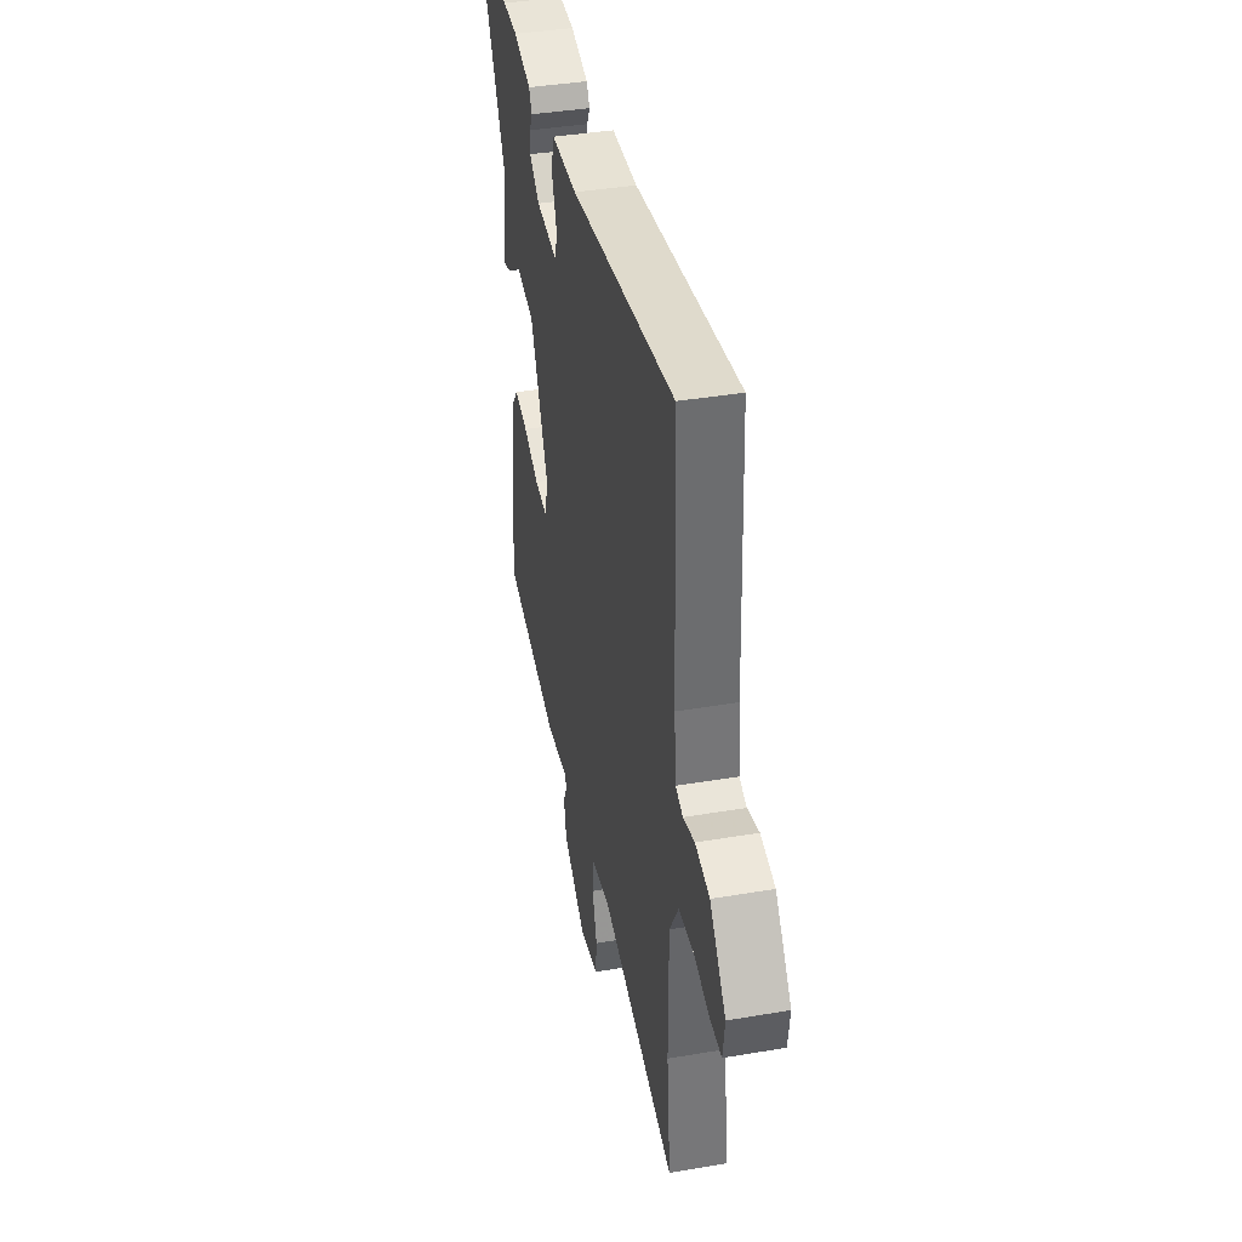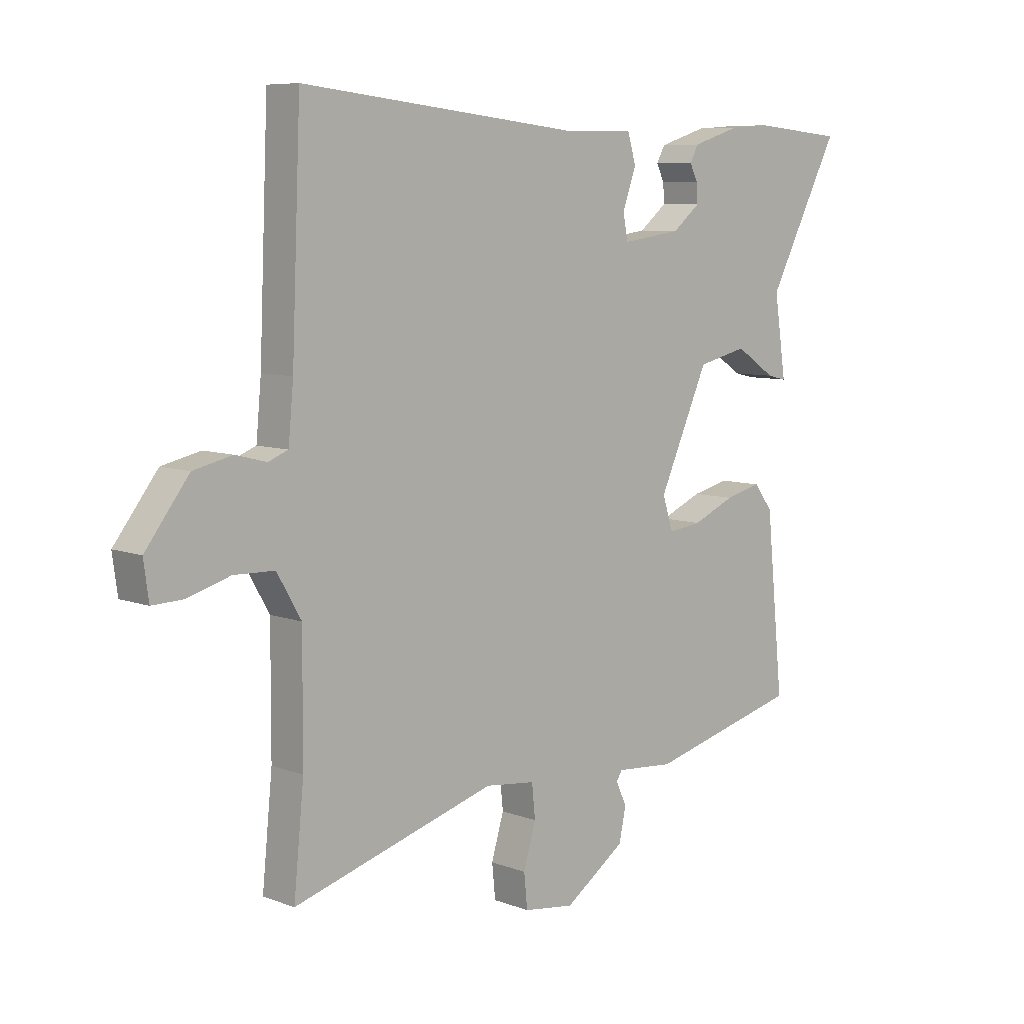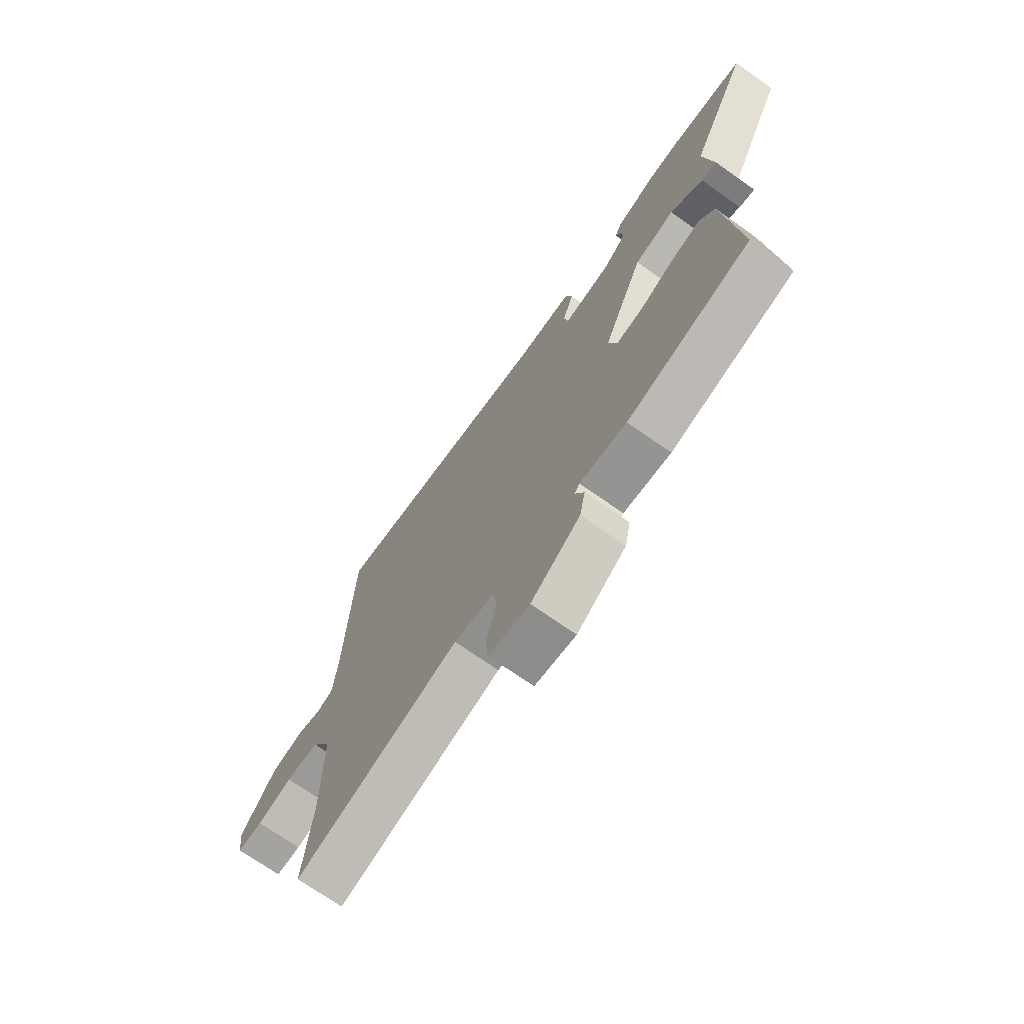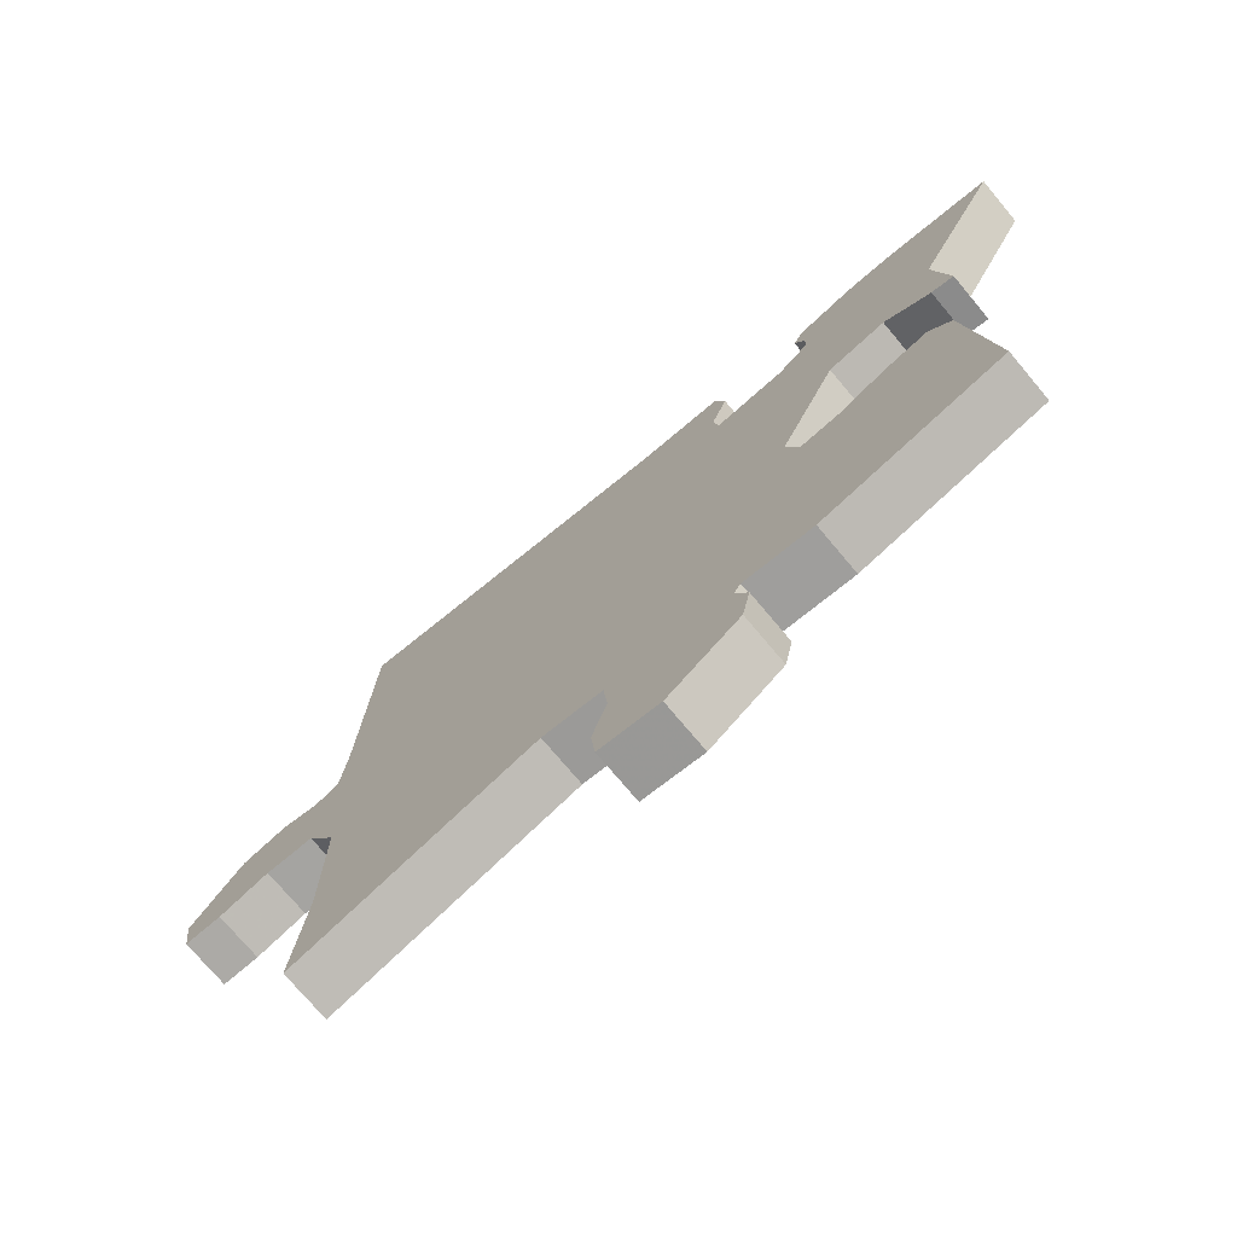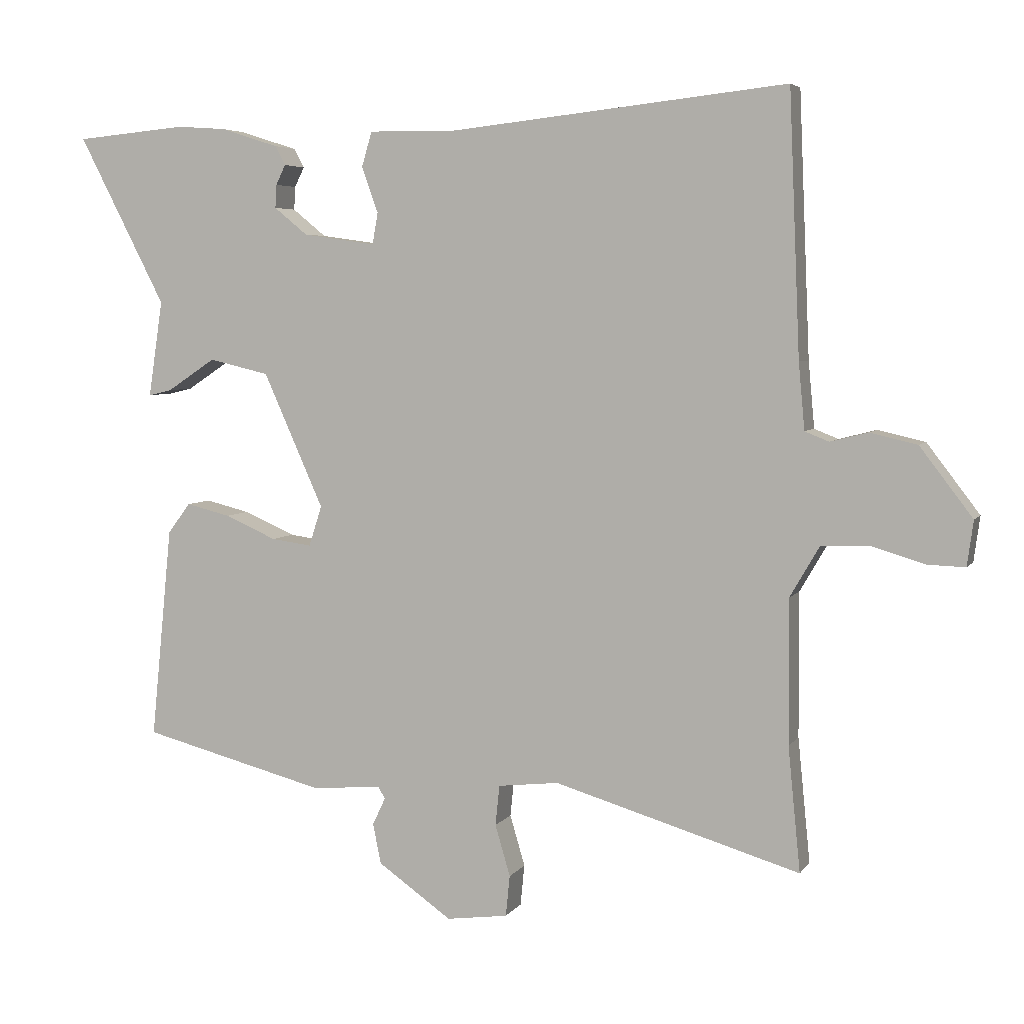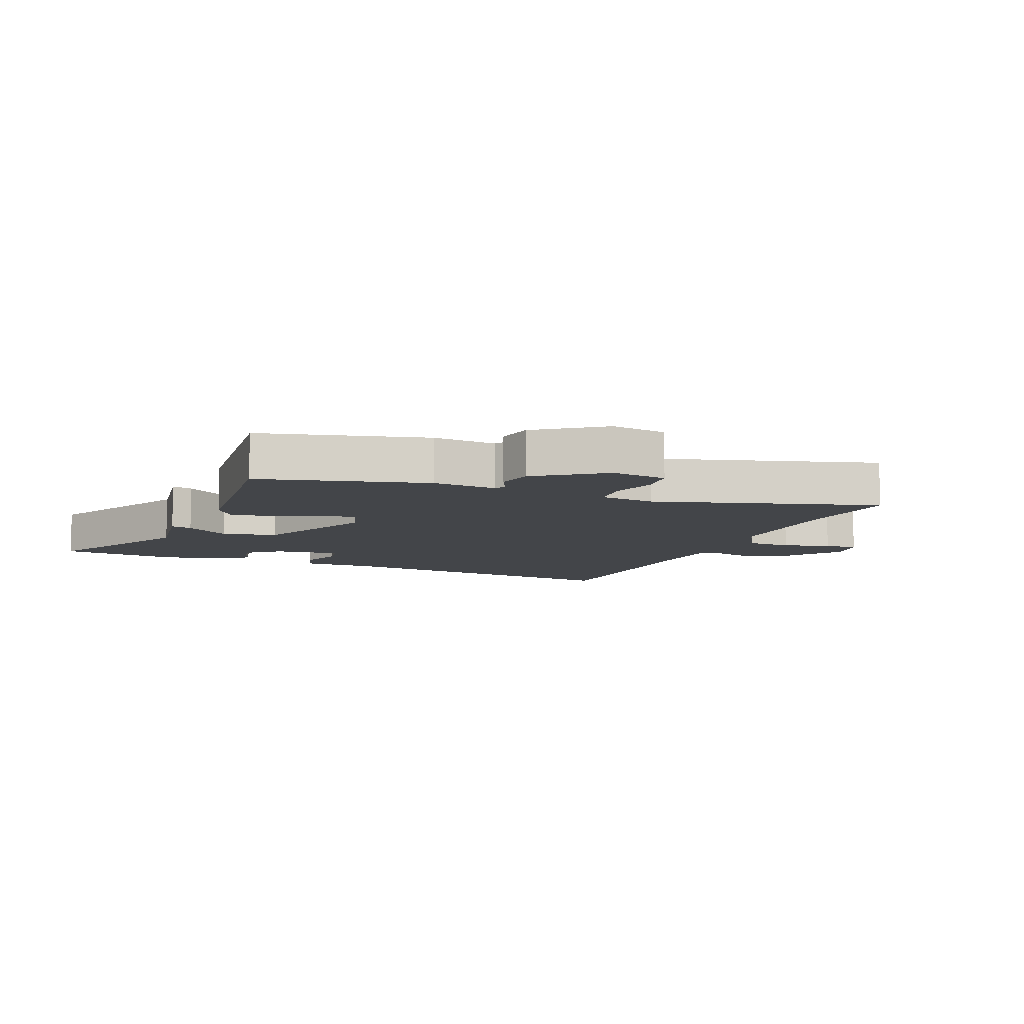
<metadata>
{"format":"obj","ext":"obj","renderer":"f3d","projection":"perspective","resolution":1024,"background":"white","views":[{"elev":38.9,"azim":-102.1,"up":"+Z"},{"elev":7.7,"azim":-43.4,"up":"+Z"},{"elev":-70.9,"azim":54.8,"up":"+Z"},{"elev":-74.4,"azim":40.0,"up":"+Z"},{"elev":5.0,"azim":-161.7,"up":"+Z"},{"elev":-8.9,"azim":157.7,"up":"+Y"}]}
</metadata>
<code>
v -0.481 0.07 0.543
v 0.017 0.07 0.489
v 0.14 0.07 0.491
v 0.155 0.07 0.44
v 0.131 0.07 0.373
v 0.139 0.07 0.327
v 0.245 0.07 0.342
v 0.294 0.07 0.382
v 0.292 0.07 0.416
v 0.278 0.07 0.445
v 0.293 0.07 0.473
v 0.378 0.07 0.5
v 0.45 0.07 0.505
v 0.612 0.07 0.49
v 0.484 0.07 0.242
v 0.505 0.07 0.101
v 0.471 0.07 0.109
v 0.4 0.07 0.156
v 0.312 0.07 0.135
v 0.224 0.07 -0.062
v 0.243 0.07 -0.121
v 0.302 0.07 -0.113
v 0.377 0.07 -0.08
v 0.442 0.07 -0.064
v 0.475 0.07 -0.108
v 0.506 0.07 -0.419
v 0.237 0.07 -0.489
v 0.134 0.07 -0.481
v 0.124 0.07 -0.498
v 0.143 0.07 -0.538
v 0.131 0.07 -0.597
v 0.023 0.07 -0.673
v -0.067 0.07 -0.661
v -0.073 0.07 -0.601
v -0.051 0.07 -0.526
v -0.057 0.07 -0.467
v -0.146 0.07 -0.457
v -0.506 0.07 -0.564
v -0.488 0.07 -0.382
v -0.487 0.07 -0.171
v -0.53 0.07 -0.097
v -0.602 0.07 -0.095
v -0.678 0.07 -0.118
v -0.733 0.07 -0.12
v -0.742 0.07 -0.054
v -0.665 0.07 0.047
v -0.596 0.07 0.063
v -0.541 0.07 0.049
v -0.506 0.07 0.063
v -0.497 0.07 0.16
v -0.481 0 0.543
v 0.017 0 0.489
v 0.14 0 0.491
v 0.155 0 0.44
v 0.131 0 0.373
v 0.139 0 0.327
v 0.245 0 0.342
v 0.294 0 0.382
v 0.292 0 0.416
v 0.278 0 0.445
v 0.293 0 0.473
v 0.378 0 0.5
v 0.45 0 0.505
v 0.612 0 0.49
v 0.484 0 0.242
v 0.505 0 0.101
v 0.471 0 0.109
v 0.4 0 0.156
v 0.312 0 0.135
v 0.224 0 -0.062
v 0.243 0 -0.121
v 0.302 0 -0.113
v 0.377 0 -0.08
v 0.442 0 -0.064
v 0.475 0 -0.108
v 0.506 0 -0.419
v 0.237 0 -0.489
v 0.134 0 -0.481
v 0.124 0 -0.498
v 0.143 0 -0.538
v 0.131 0 -0.597
v 0.023 0 -0.673
v -0.067 0 -0.661
v -0.073 0 -0.601
v -0.051 0 -0.526
v -0.057 0 -0.467
v -0.146 0 -0.457
v -0.506 0 -0.564
v -0.488 0 -0.382
v -0.487 0 -0.171
v -0.53 0 -0.097
v -0.602 0 -0.095
v -0.678 0 -0.118
v -0.733 0 -0.12
v -0.742 0 -0.054
v -0.665 0 0.047
v -0.596 0 0.063
v -0.541 0 0.049
v -0.506 0 0.063
v -0.497 0 0.16
f 45 46 47 48
f 45 48 49
f 42 43 44 45
f 41 42 45 49
f 40 41 49
f 37 38 39
f 36 37 39 40
f 32 33 34 35
f 32 35 36
f 29 30 31 32
f 29 32 36
f 28 29 36 40
f 22 23 24 25
f 21 22 25 26
f 15 16 17 18
f 15 18 19
f 14 15 19
f 13 14 19
f 12 13 19 20
f 9 10 11 12
f 8 9 12
f 2 3 4 5
f 50 1 2 5
f 50 5 6
f 49 50 6 7
f 40 49 7
f 28 40 7
f 21 26 27 28
f 20 21 28
f 20 28 7 8
f 8 12 20
f 98 97 96 95
f 99 98 95
f 95 94 93 92
f 99 95 92 91
f 99 91 90
f 89 88 87
f 90 89 87 86
f 85 84 83 82
f 86 85 82
f 82 81 80 79
f 86 82 79
f 90 86 79 78
f 75 74 73 72
f 76 75 72 71
f 68 67 66 65
f 69 68 65
f 69 65 64
f 69 64 63
f 70 69 63 62
f 62 61 60 59
f 62 59 58
f 55 54 53 52
f 55 52 51 100
f 56 55 100
f 57 56 100 99
f 57 99 90
f 57 90 78
f 78 77 76 71
f 78 71 70
f 58 57 78 70
f 70 62 58
f 1 51 52 2
f 2 52 53 3
f 3 53 54 4
f 4 54 55 5
f 5 55 56 6
f 6 56 57 7
f 7 57 58 8
f 8 58 59 9
f 9 59 60 10
f 10 60 61 11
f 11 61 62 12
f 12 62 63 13
f 13 63 64 14
f 14 64 65 15
f 15 65 66 16
f 16 66 67 17
f 17 67 68 18
f 18 68 69 19
f 19 69 70 20
f 20 70 71 21
f 21 71 72 22
f 22 72 73 23
f 23 73 74 24
f 24 74 75 25
f 25 75 76 26
f 26 76 77 27
f 27 77 78 28
f 28 78 79 29
f 29 79 80 30
f 30 80 81 31
f 31 81 82 32
f 32 82 83 33
f 33 83 84 34
f 34 84 85 35
f 35 85 86 36
f 36 86 87 37
f 37 87 88 38
f 38 88 89 39
f 39 89 90 40
f 40 90 91 41
f 41 91 92 42
f 42 92 93 43
f 43 93 94 44
f 44 94 95 45
f 45 95 96 46
f 46 96 97 47
f 47 97 98 48
f 48 98 99 49
f 49 99 100 50
f 50 100 51 1

</code>
